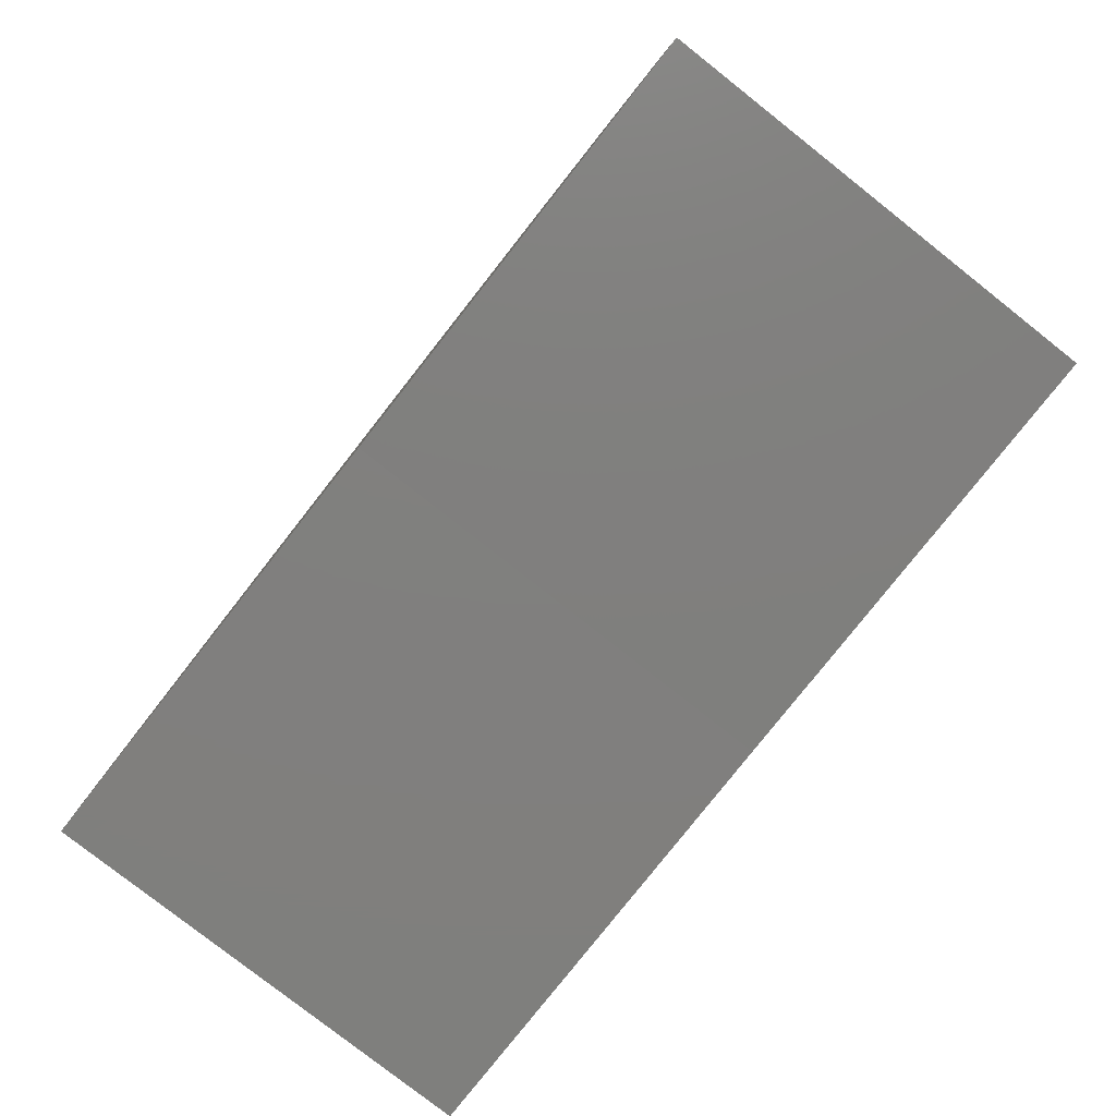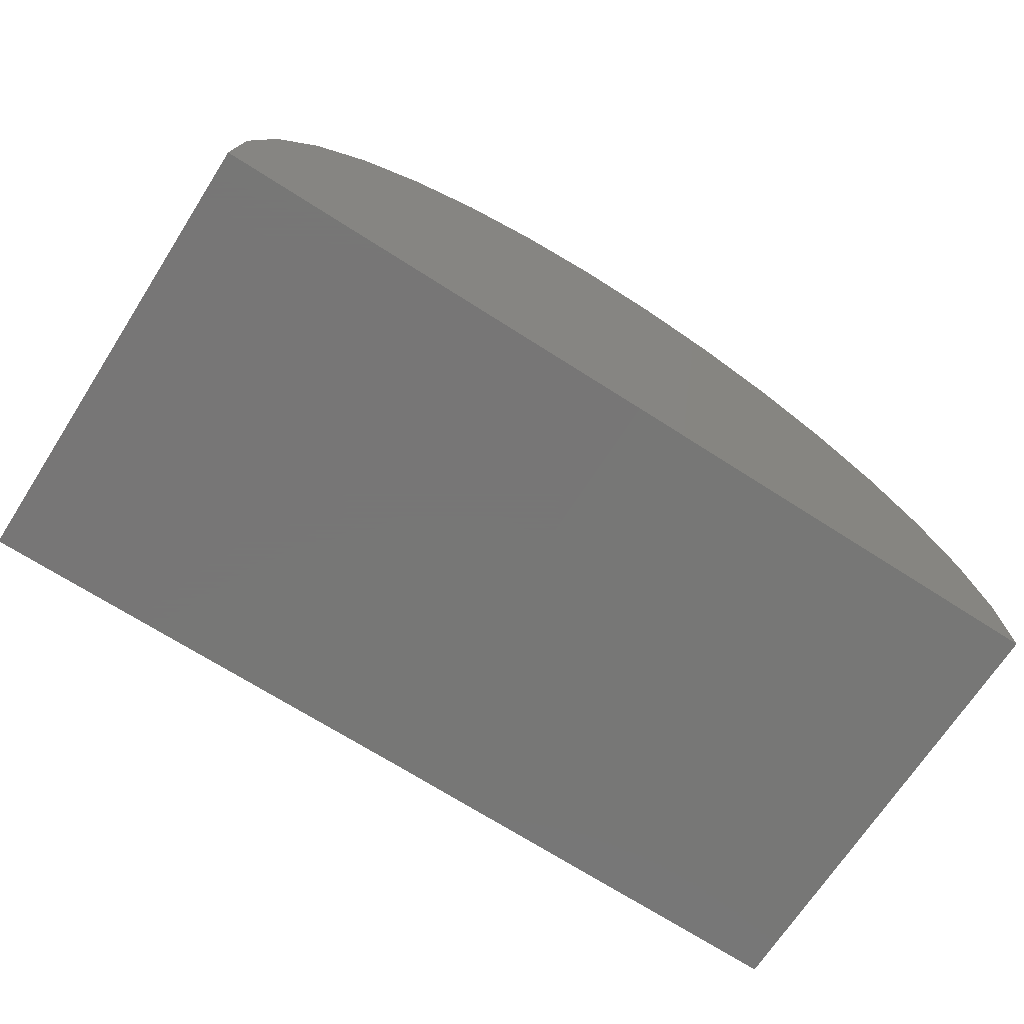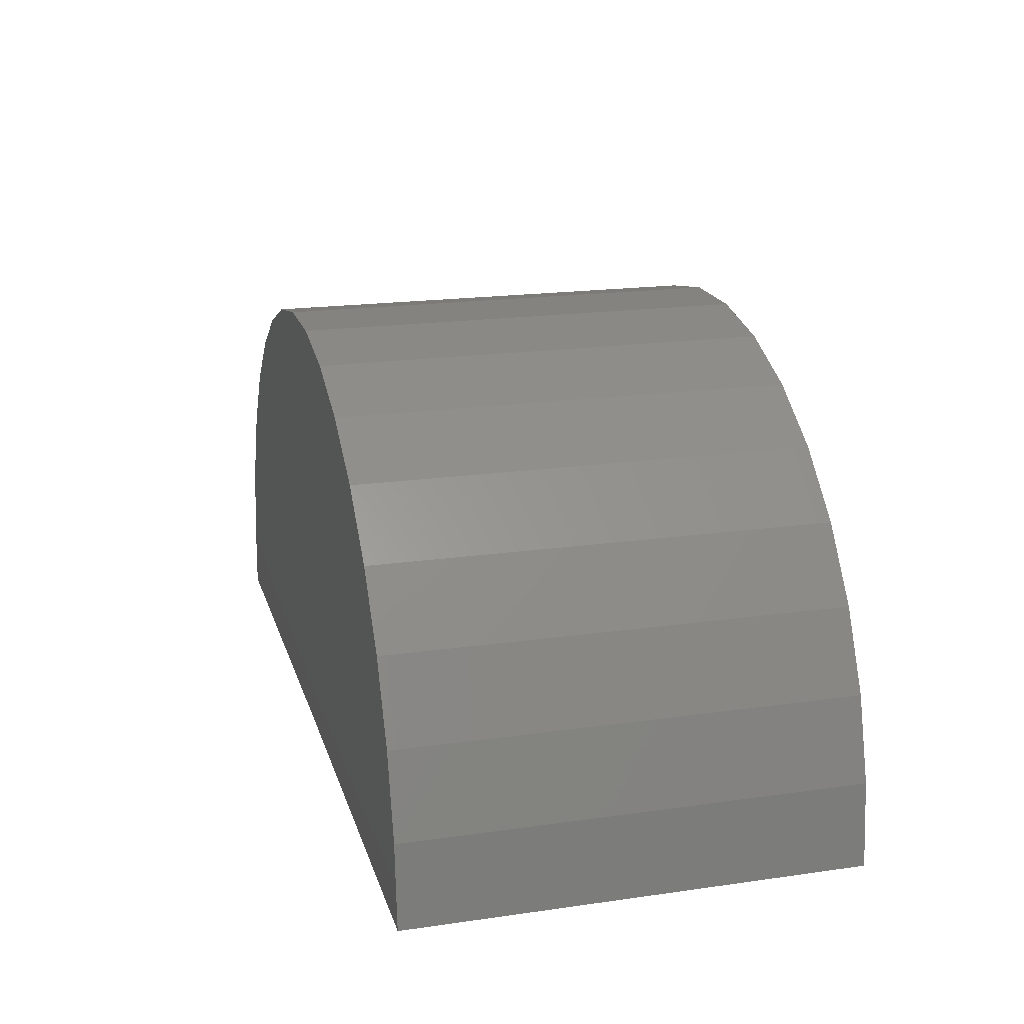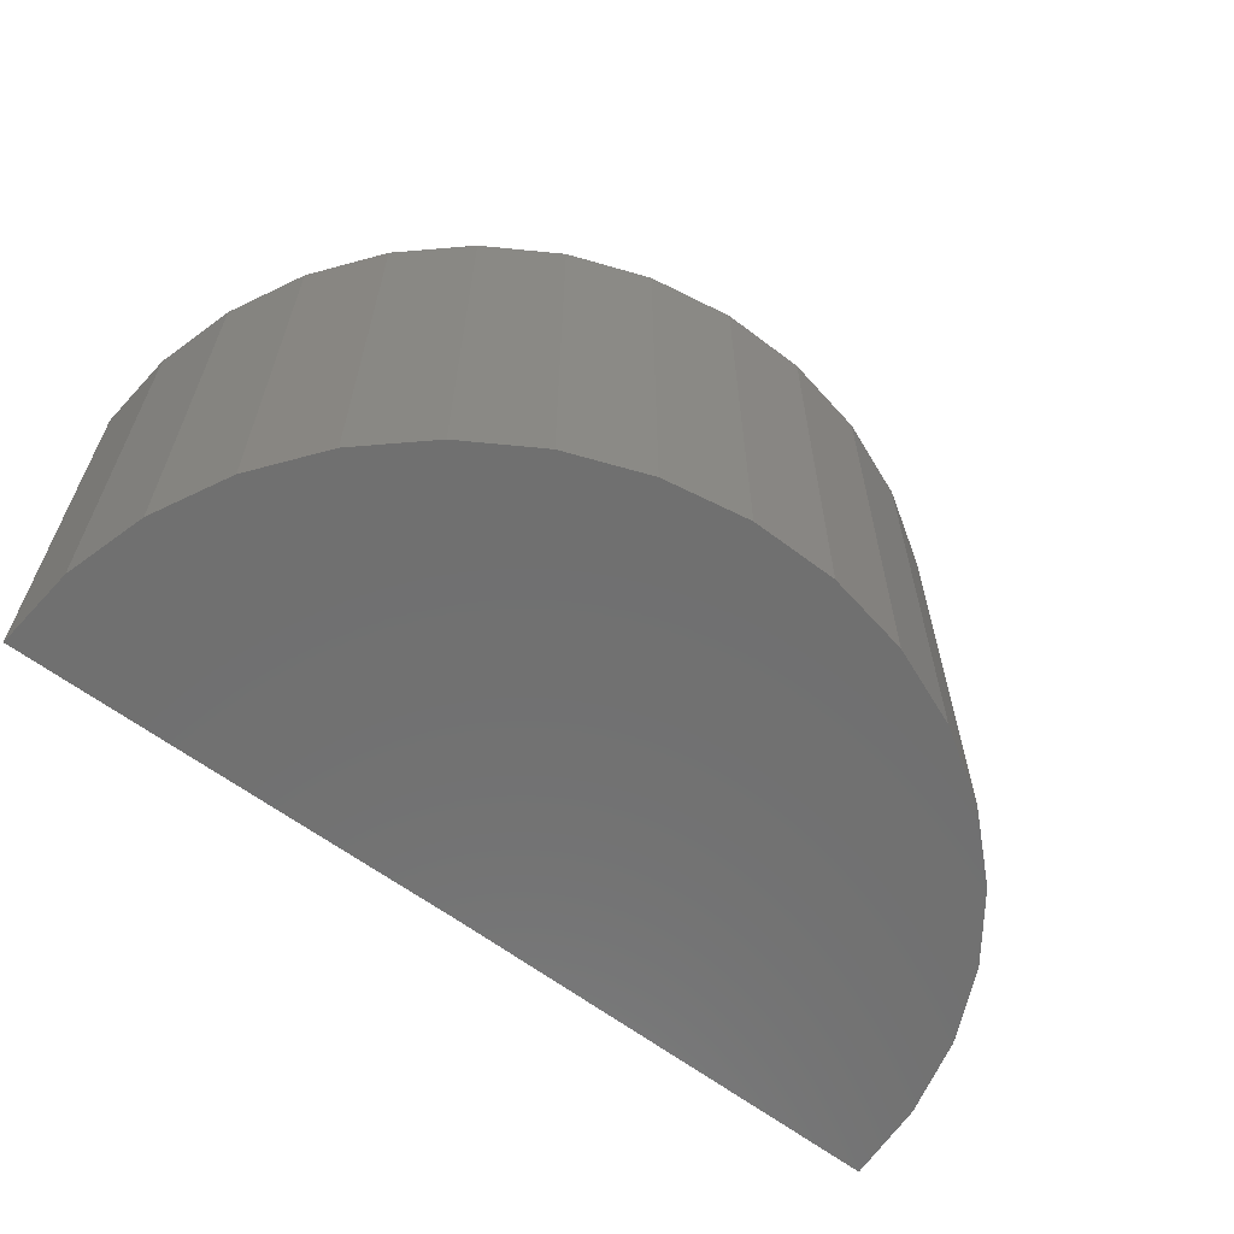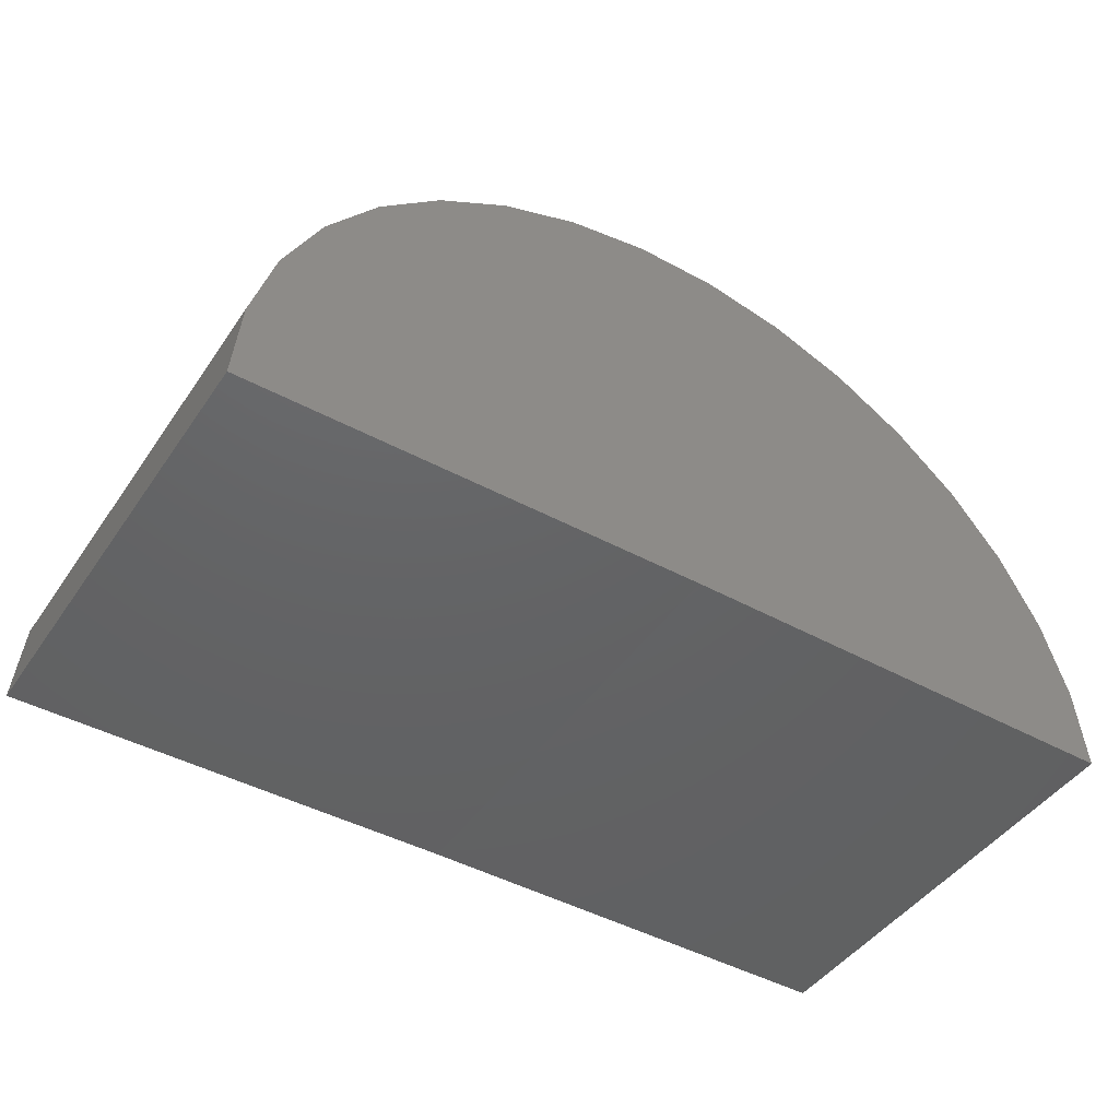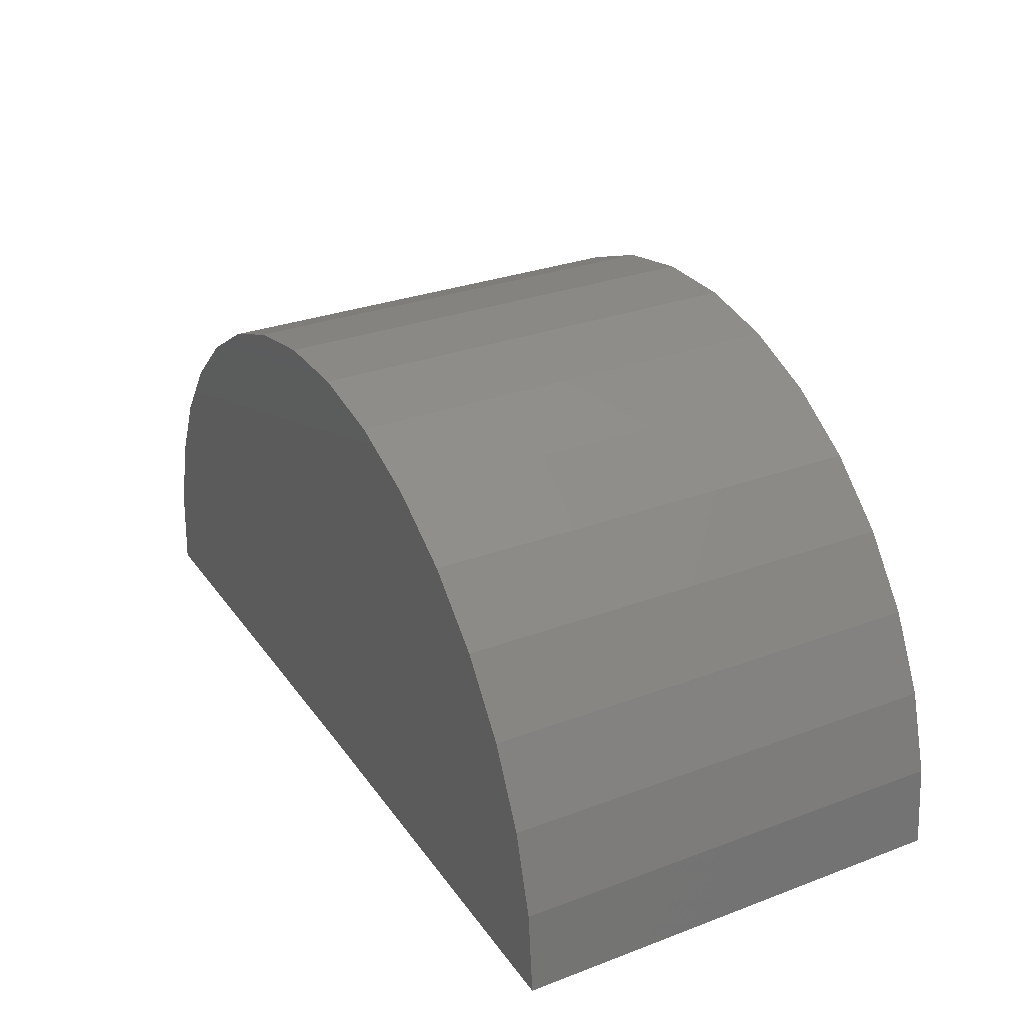
<metadata>
{"format":"stl","ext":"stl","renderer":"f3d","projection":"perspective","resolution":1024,"background":"white","views":[{"elev":-79.8,"azim":51.8,"up":"+Z"},{"elev":-69.2,"azim":-32.7,"up":"+Z"},{"elev":19.5,"azim":-104.9,"up":"+Z"},{"elev":-62.0,"azim":-37.3,"up":"+Y"},{"elev":-45.3,"azim":147.6,"up":"+Z"},{"elev":29.8,"azim":-118.7,"up":"+Z"}]}
</metadata>
<code>
# stl→obj: 38 verts, 72 faces
v 0.4453 -0.1484 -0.003657
v 0.1484 -0.1484 0
v 0.4453 0.1484 -0.003657
v 0.1484 0.1484 0
v -0.1484 -0.1484 0
v -0.1484 0.1484 0
v 0.4409 -0.1484 0.05116
v 0.4409 0.1484 0.05116
v 0.4264 -0.1484 0.1042
v 0.4264 0.1484 0.1042
v 0.4024 -0.1484 0.1537
v 0.4024 0.1484 0.1537
v 0.3697 -0.1484 0.1979
v 0.3697 0.1484 0.1979
v 0.3294 -0.1484 0.2353
v 0.3294 0.1484 0.2353
v 0.2829 -0.1484 0.2647
v 0.2829 0.1484 0.2647
v 0.2317 -0.1484 0.2849
v 0.2317 0.1484 0.2849
v 0.1778 -0.1484 0.2954
v 0.1778 0.1484 0.2954
v 0.1228 -0.1484 0.2958
v 0.1228 0.1484 0.2958
v 0.06864 -0.1484 0.286
v 0.06864 0.1484 0.286
v 0.01727 -0.1484 0.2663
v 0.01727 0.1484 0.2663
v -0.02961 -0.1484 0.2376
v -0.02961 0.1484 0.2376
v -0.07038 -0.1484 0.2006
v -0.07038 0.1484 0.2006
v -0.1036 -0.1484 0.1568
v -0.1036 0.1484 0.1568
v -0.1282 -0.1484 0.1076
v -0.1282 0.1484 0.1076
v -0.1433 -0.1484 0.05476
v -0.1433 0.1484 0.05476
f 1 2 3
f 3 2 4
f 5 6 2
f 2 6 4
f 1 3 7
f 7 3 8
f 7 8 9
f 9 8 10
f 9 10 11
f 11 10 12
f 11 12 13
f 13 12 14
f 13 14 15
f 15 14 16
f 15 16 17
f 17 16 18
f 17 18 19
f 19 18 20
f 19 20 21
f 21 20 22
f 21 22 23
f 23 22 24
f 23 24 25
f 25 24 26
f 25 26 27
f 27 26 28
f 27 28 29
f 29 28 30
f 29 30 31
f 31 30 32
f 31 32 33
f 33 32 34
f 33 34 35
f 35 34 36
f 35 36 37
f 37 36 38
f 37 38 5
f 5 38 6
f 4 8 3
f 20 24 22
f 4 6 8
f 8 6 38
f 8 38 10
f 10 38 36
f 10 36 12
f 12 36 34
f 12 34 14
f 14 34 32
f 14 32 16
f 16 32 30
f 16 30 18
f 18 30 28
f 18 28 20
f 20 28 26
f 20 26 24
f 7 2 1
f 21 23 19
f 23 25 19
f 19 25 27
f 19 27 17
f 17 27 29
f 17 29 15
f 15 29 31
f 15 31 13
f 13 31 33
f 13 33 11
f 11 33 35
f 11 35 9
f 9 35 37
f 9 37 7
f 7 37 5
f 7 5 2

</code>
